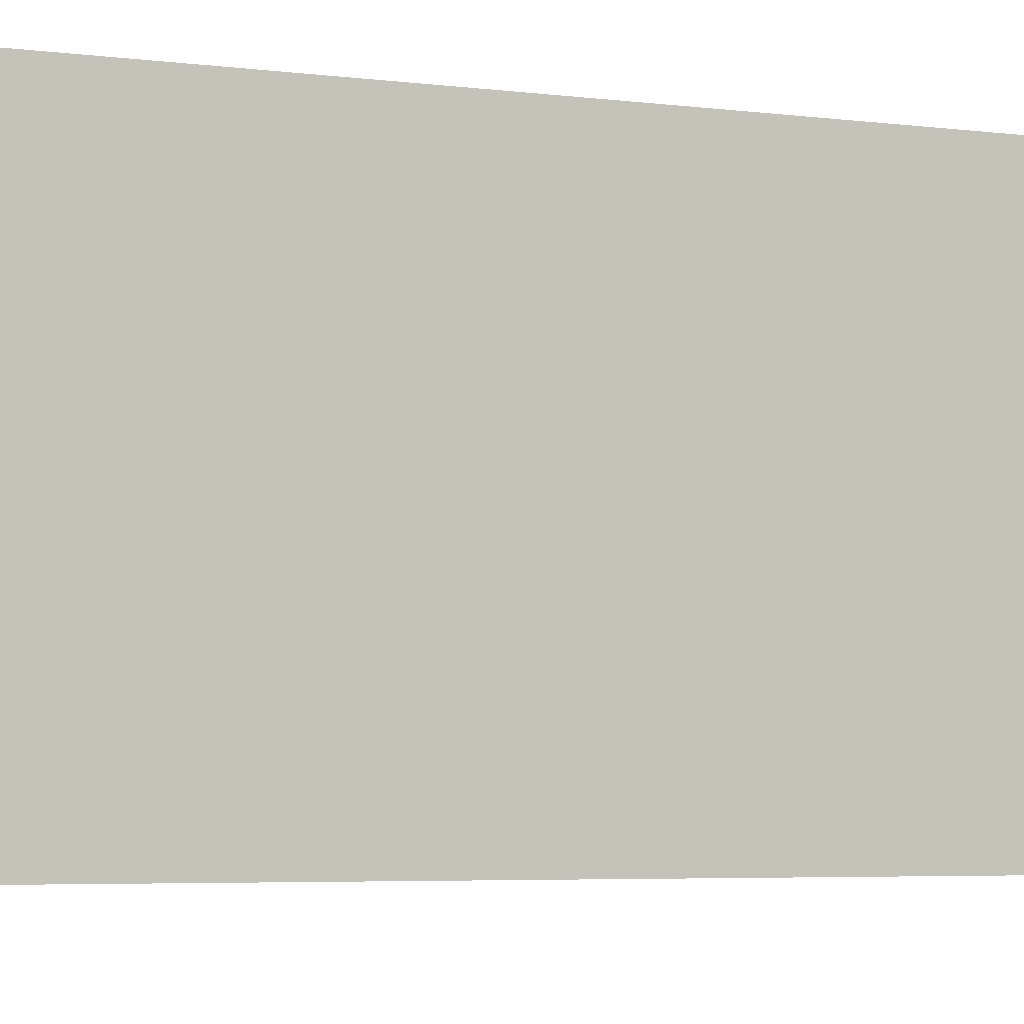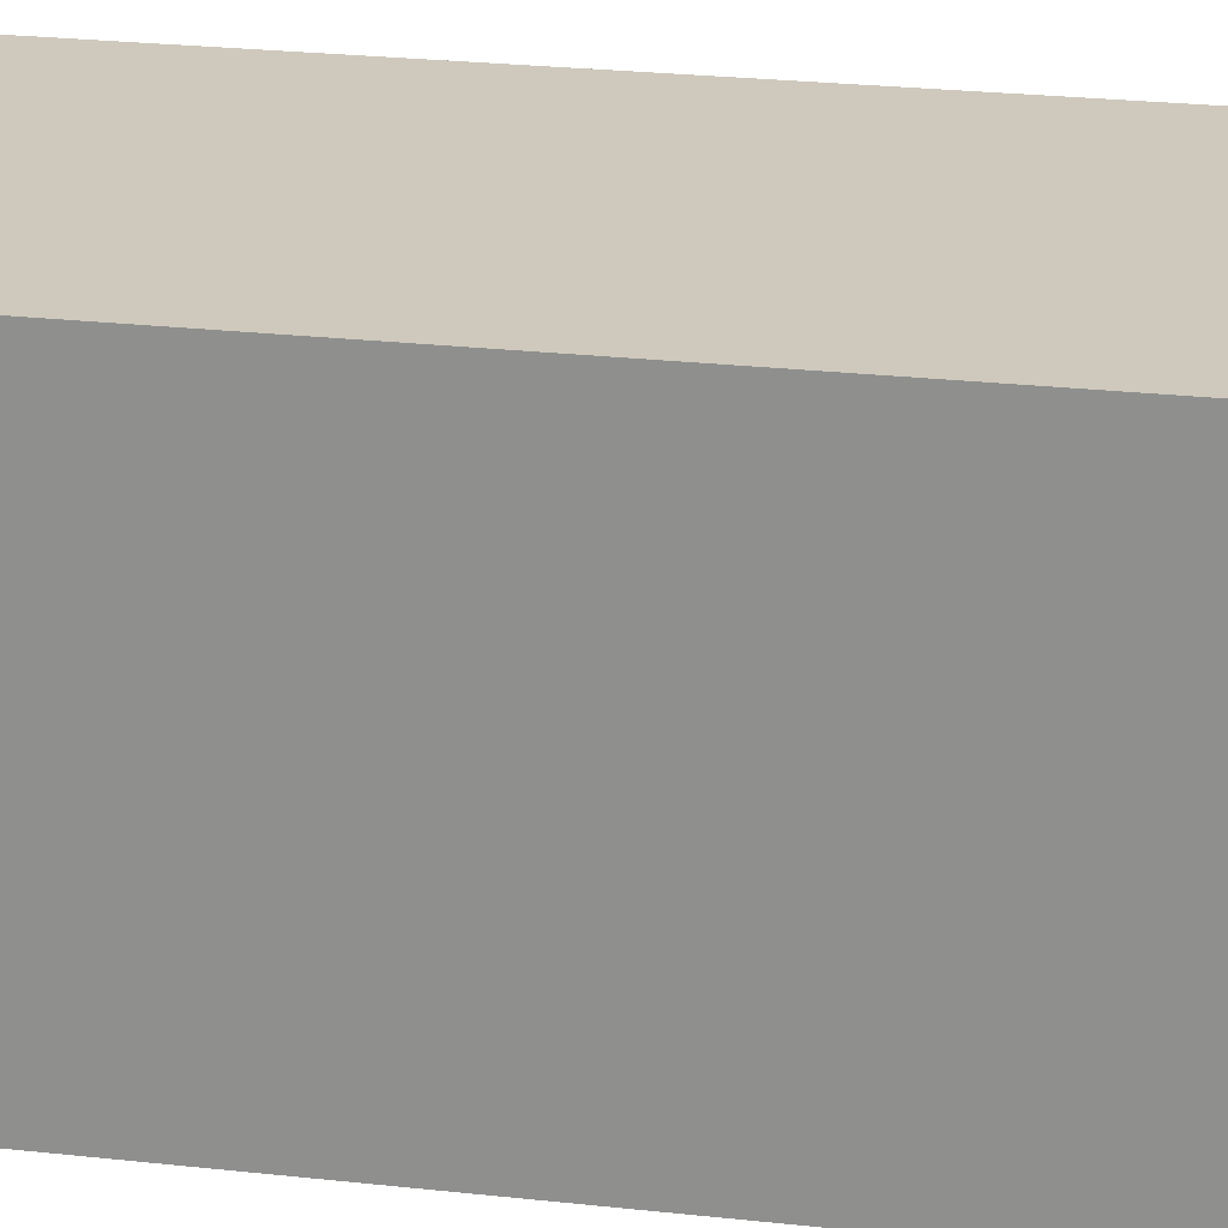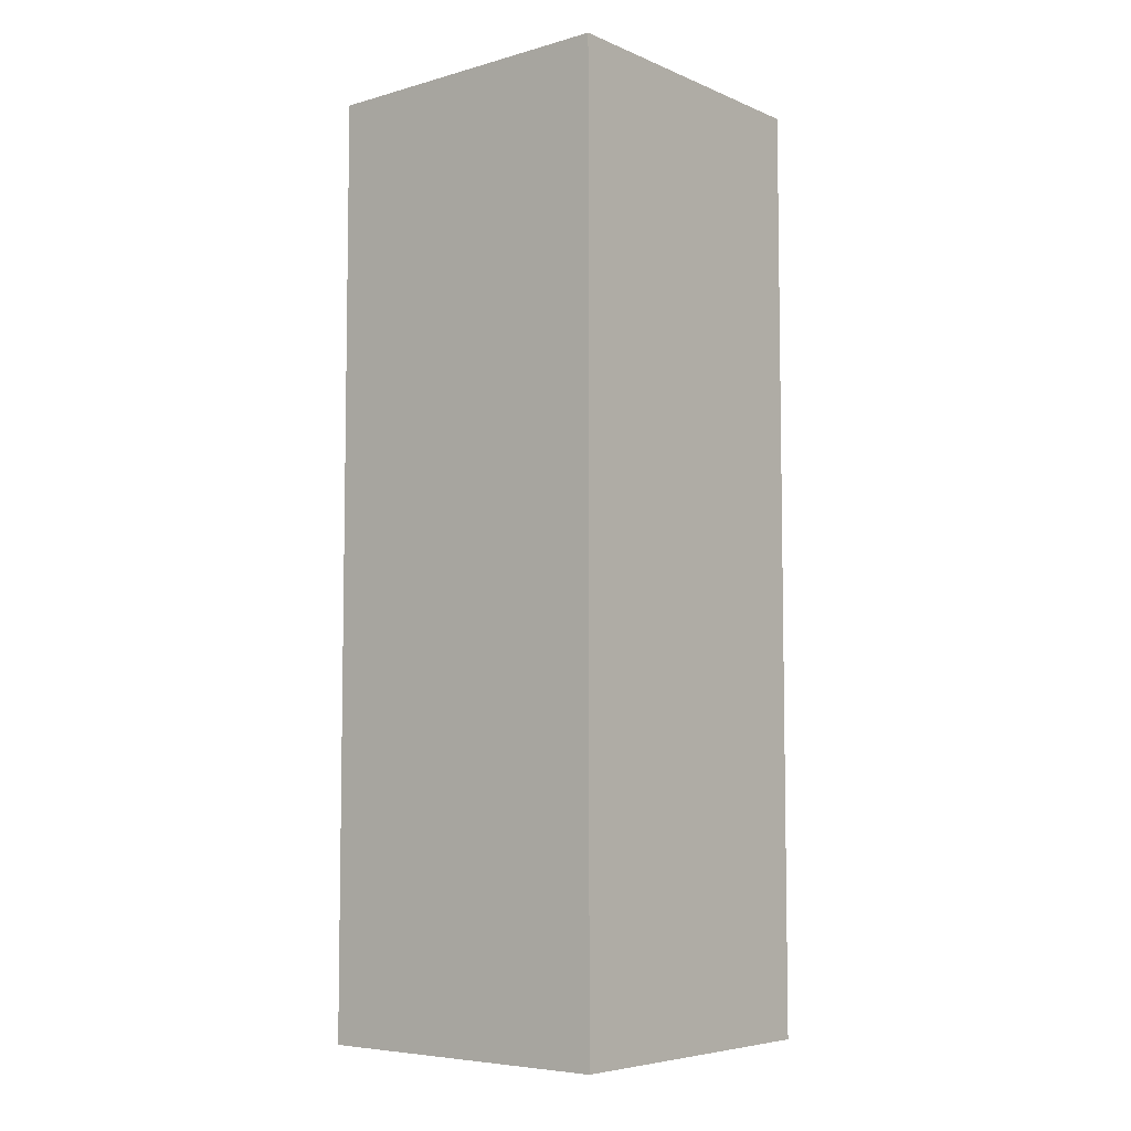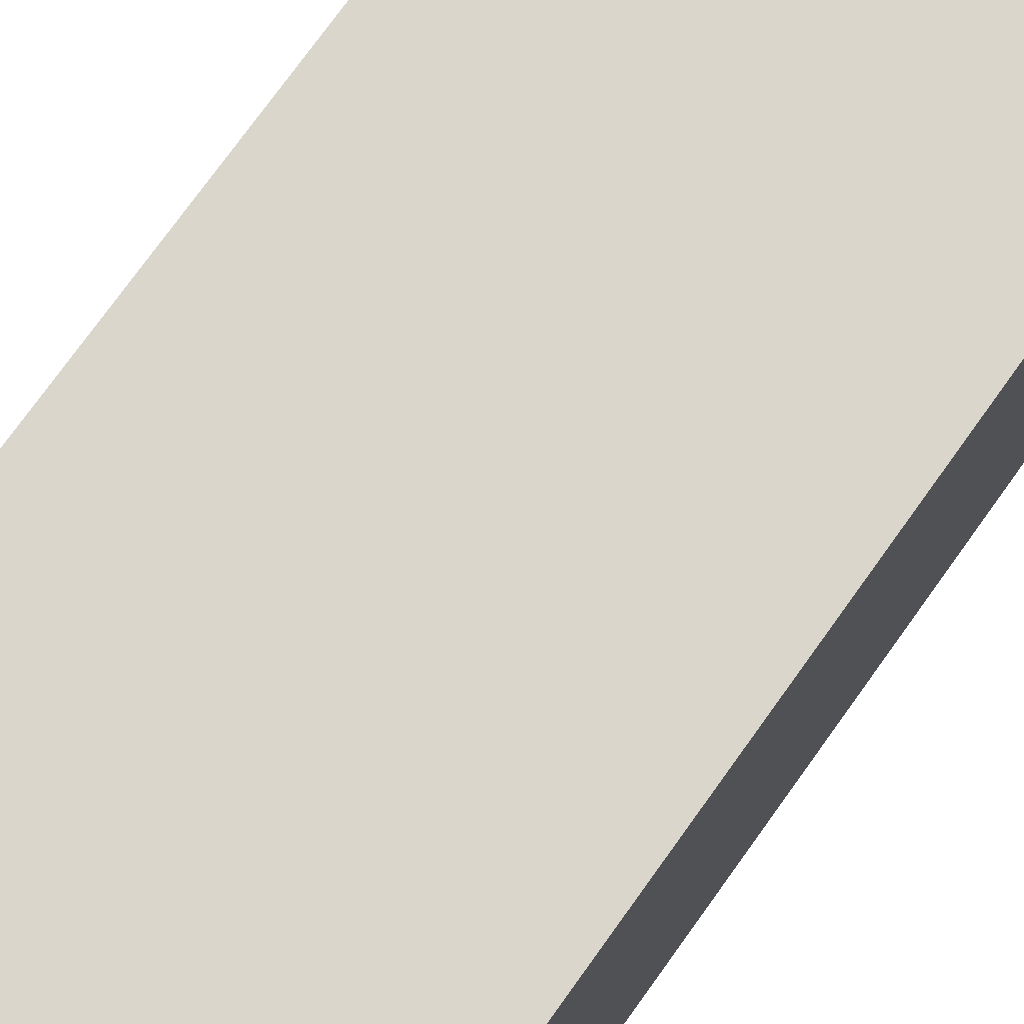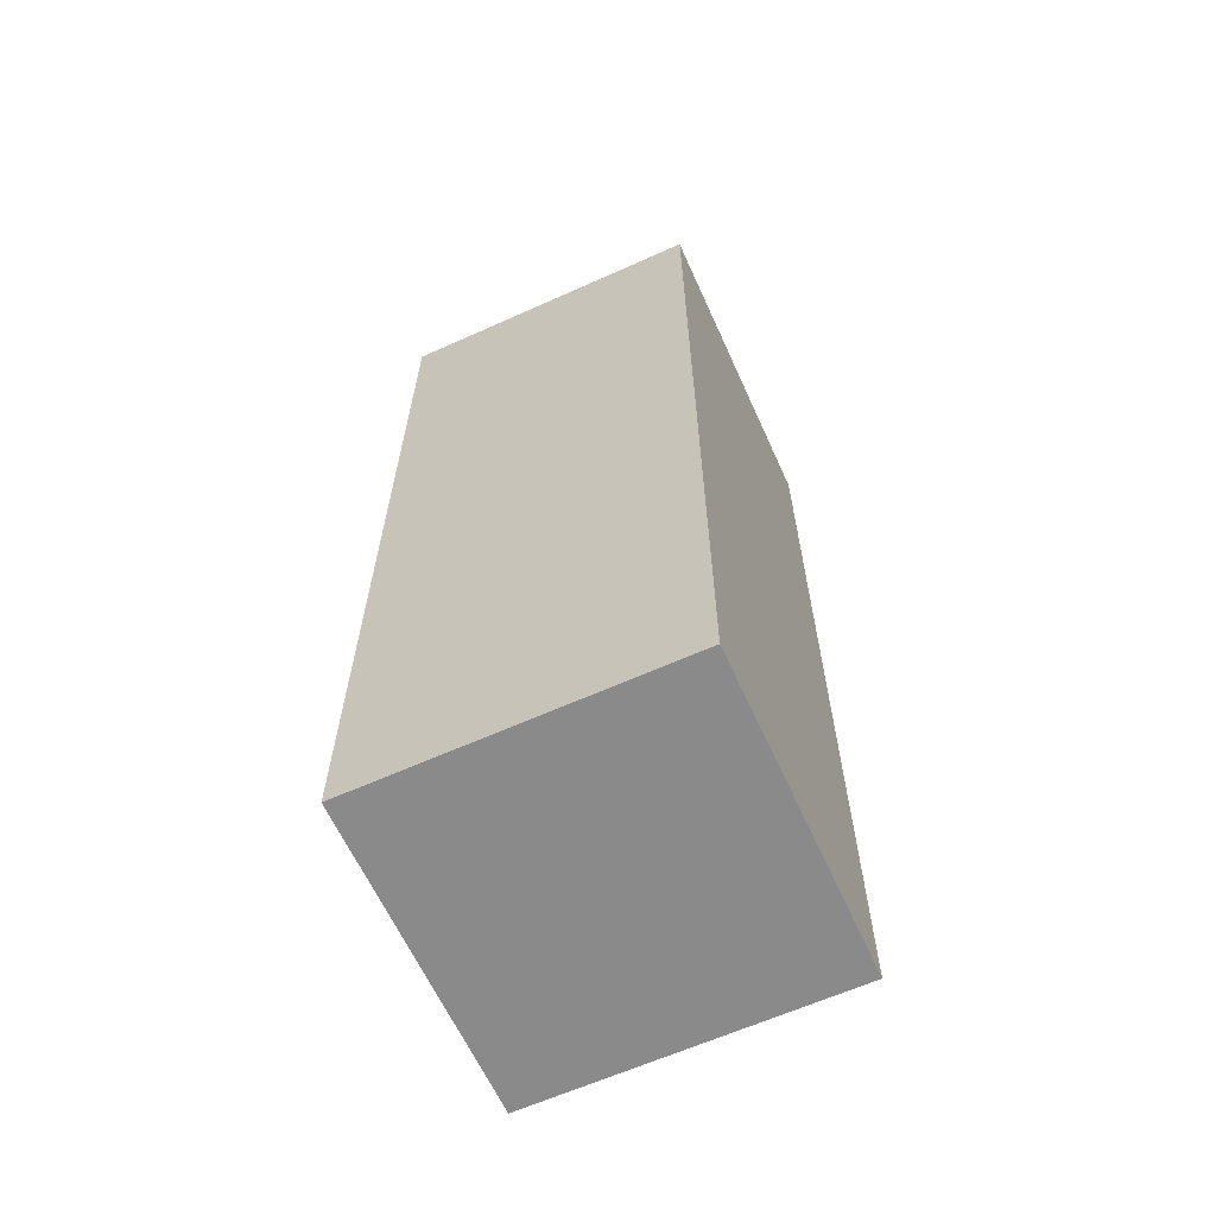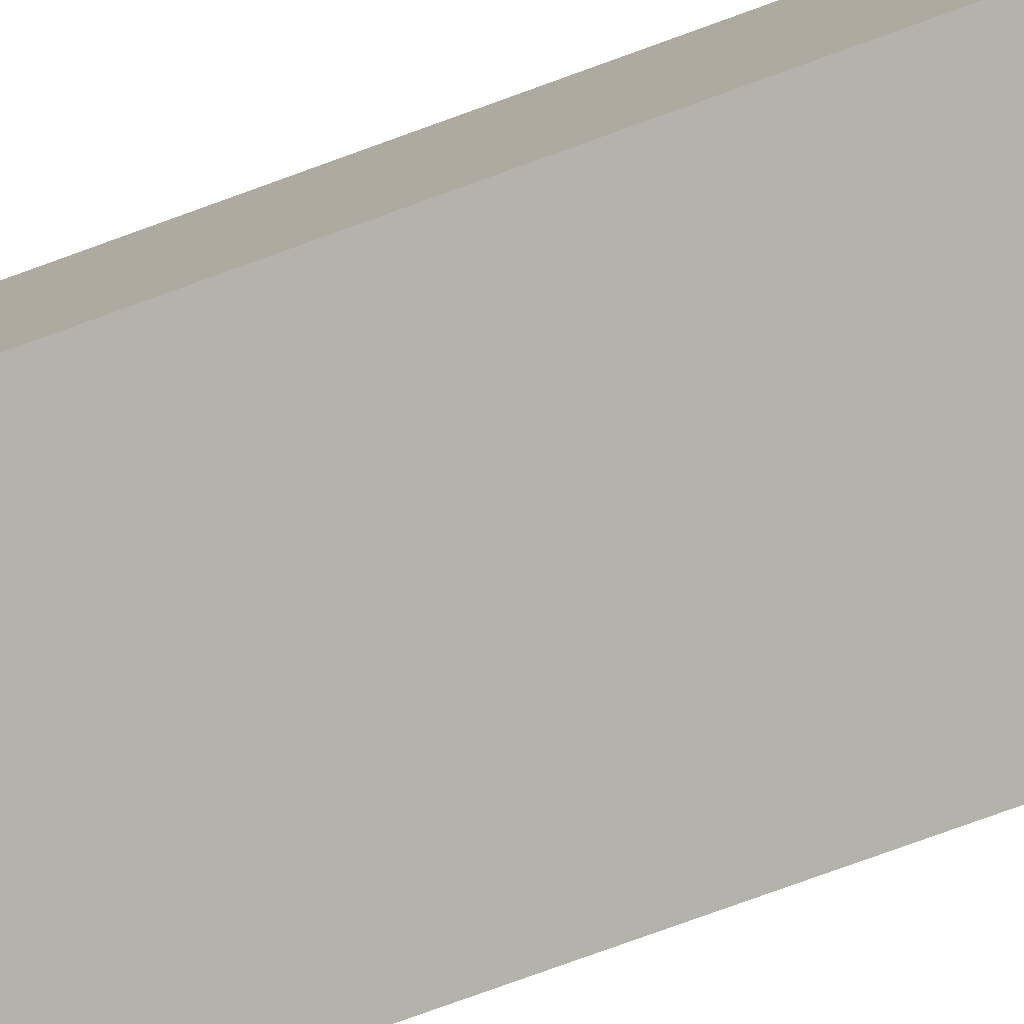
<metadata>
{"format":"obj","ext":"obj","renderer":"f3d","projection":"perspective","resolution":1024,"background":"white","views":[{"elev":-3.6,"azim":-119.1,"up":"+Y"},{"elev":22.5,"azim":-78.7,"up":"+Y"},{"elev":-6.2,"azim":129.6,"up":"+Z"},{"elev":74.1,"azim":35.5,"up":"+Y"},{"elev":-63.4,"azim":114.4,"up":"+Z"},{"elev":-79.6,"azim":-70.2,"up":"+Y"}]}
</metadata>
<code>
g FPS_PLAYER_Arm_left
v -5.287e-07 -0.125 0.125
v 0.25 -0.125 -0.625
v -4.631e-07 -0.125 -0.625
v 0.25 -0.125 0.125
v 0.25 0.125 0.125
v -5.287e-07 0.125 0.125
v 0.25 0.125 -0.625
v -4.631e-07 0.125 -0.625
v 0.25 0.125 -0.625
v -4.631e-07 0.125 -0.625
v -4.631e-07 -0.125 -0.625
v 0.25 -0.125 -0.625
v -5.287e-07 0.125 0.125
v -4.631e-07 -0.125 -0.625
v -4.631e-07 0.125 -0.625
v -5.287e-07 -0.125 0.125
v 0.25 0.125 0.125
v -5.287e-07 -0.125 0.125
v -5.287e-07 0.125 0.125
v 0.25 -0.125 0.125
v 0.25 0.125 -0.625
v 0.25 -0.125 0.125
v 0.25 0.125 0.125
v 0.25 -0.125 -0.625
g FPS_PLAYER_Arm_left_0
f 3 2 1
f 4 1 2
f 7 6 5
f 7 8 6
f 11 10 9
f 9 12 11
f 15 14 13
f 14 16 13
f 19 18 17
f 18 20 17
f 23 22 21
f 22 24 21

</code>
